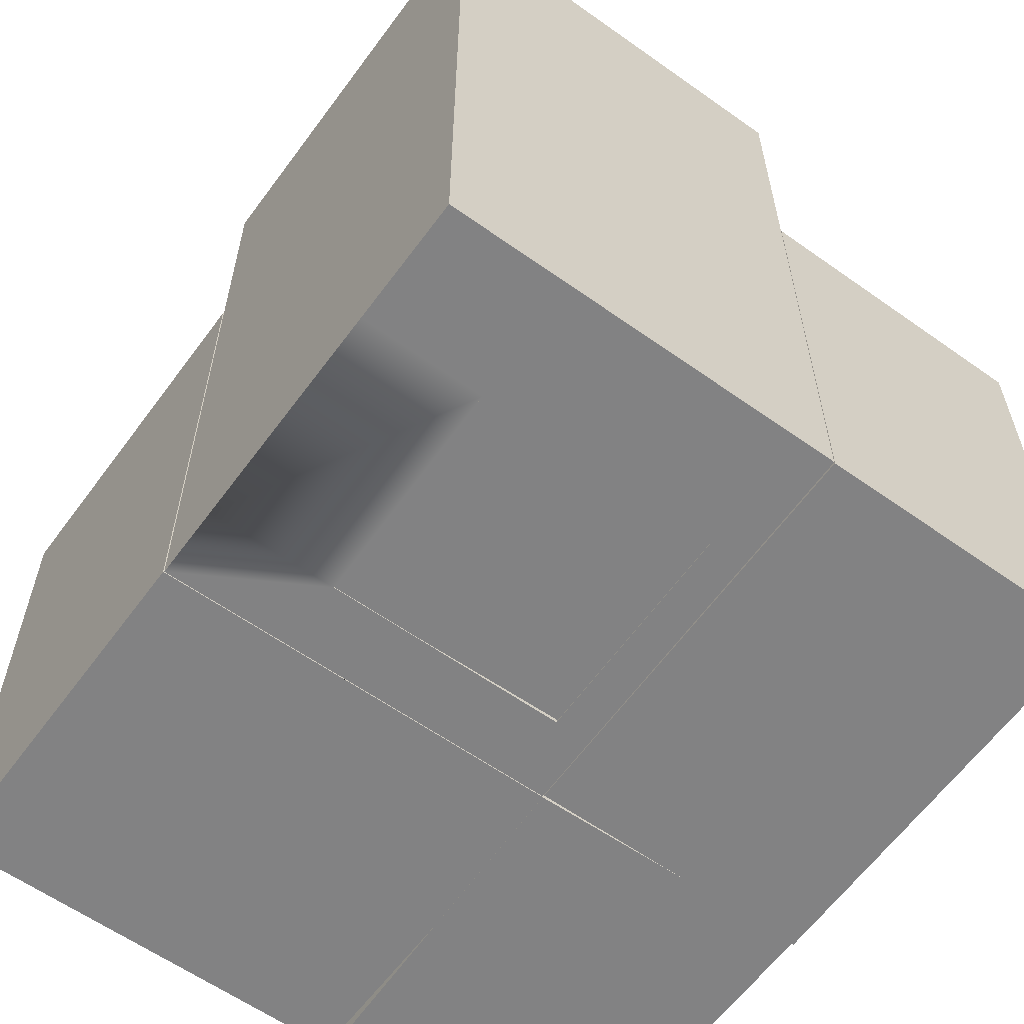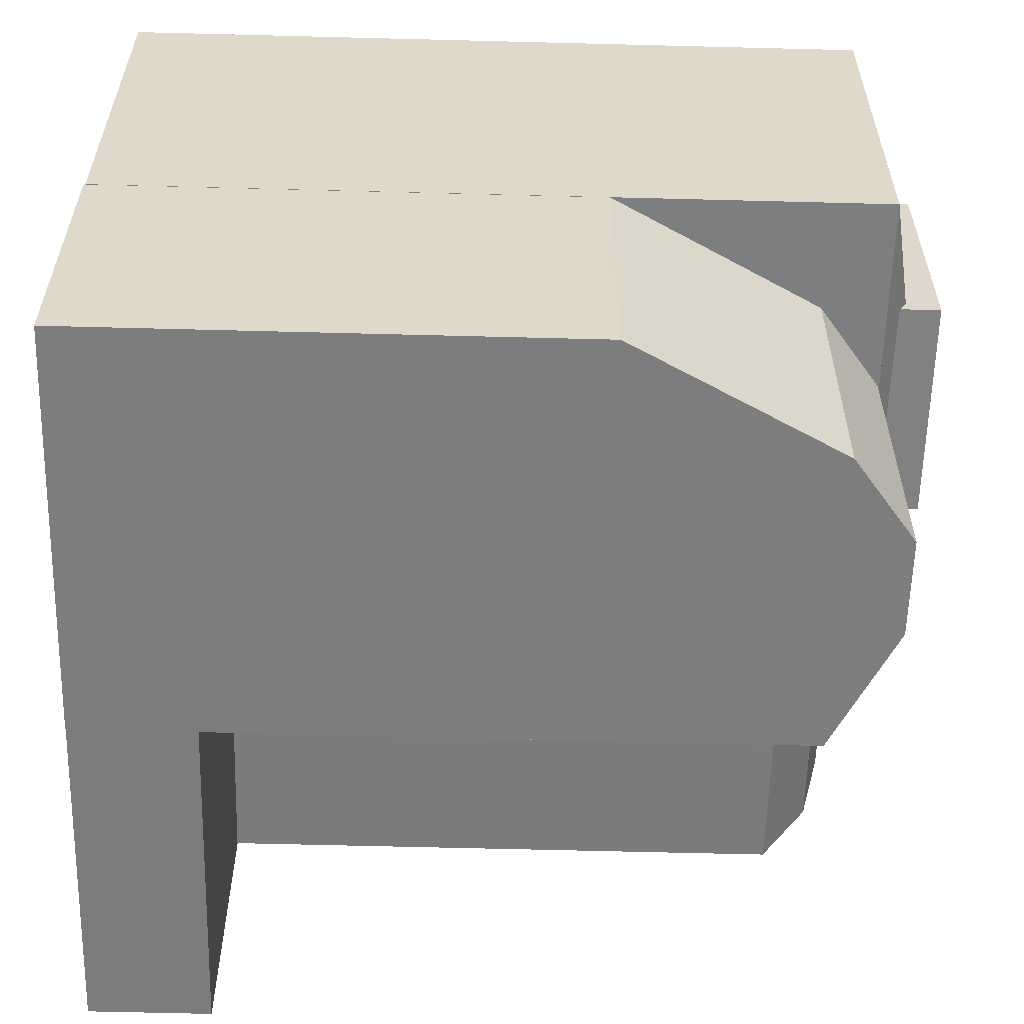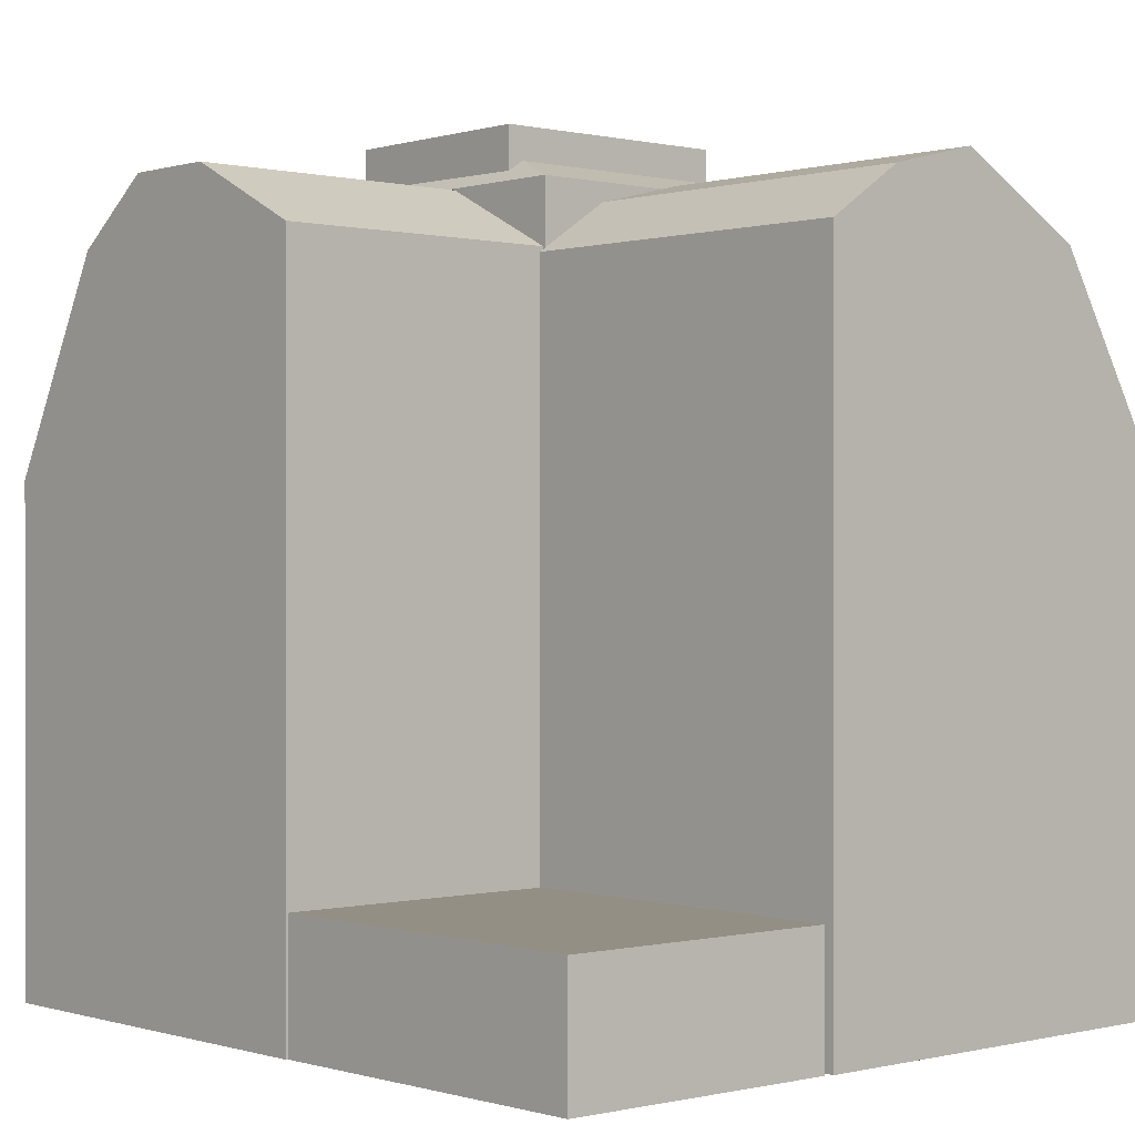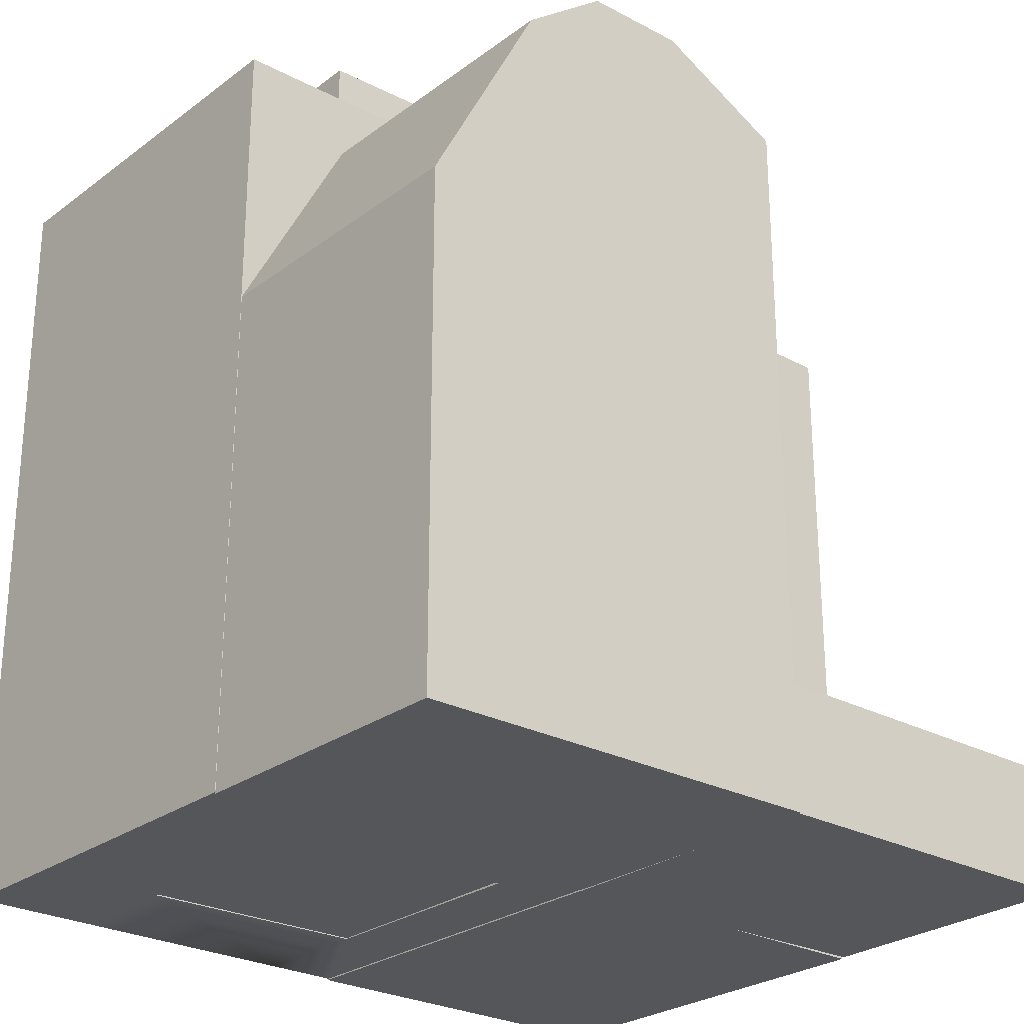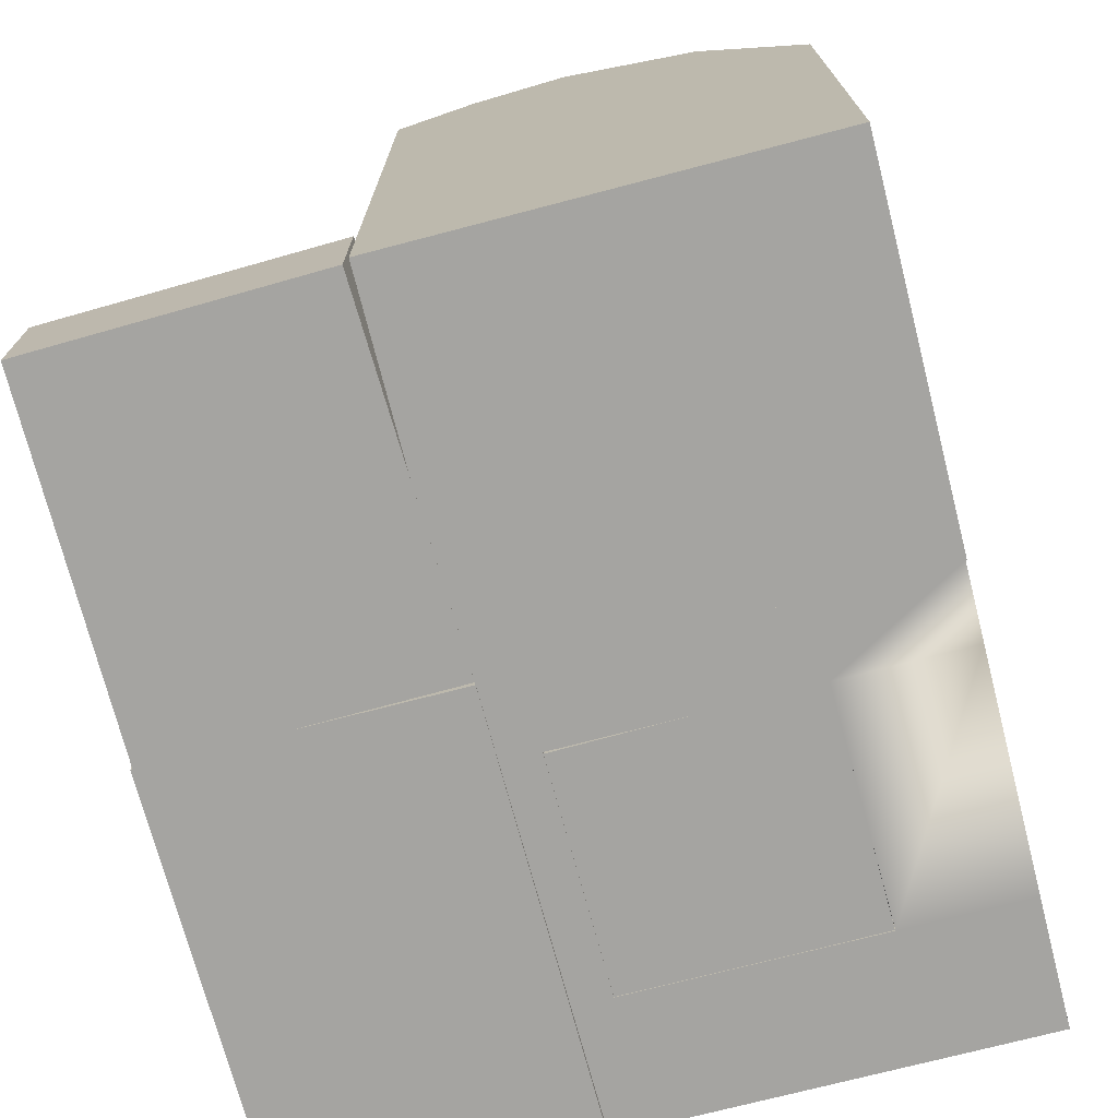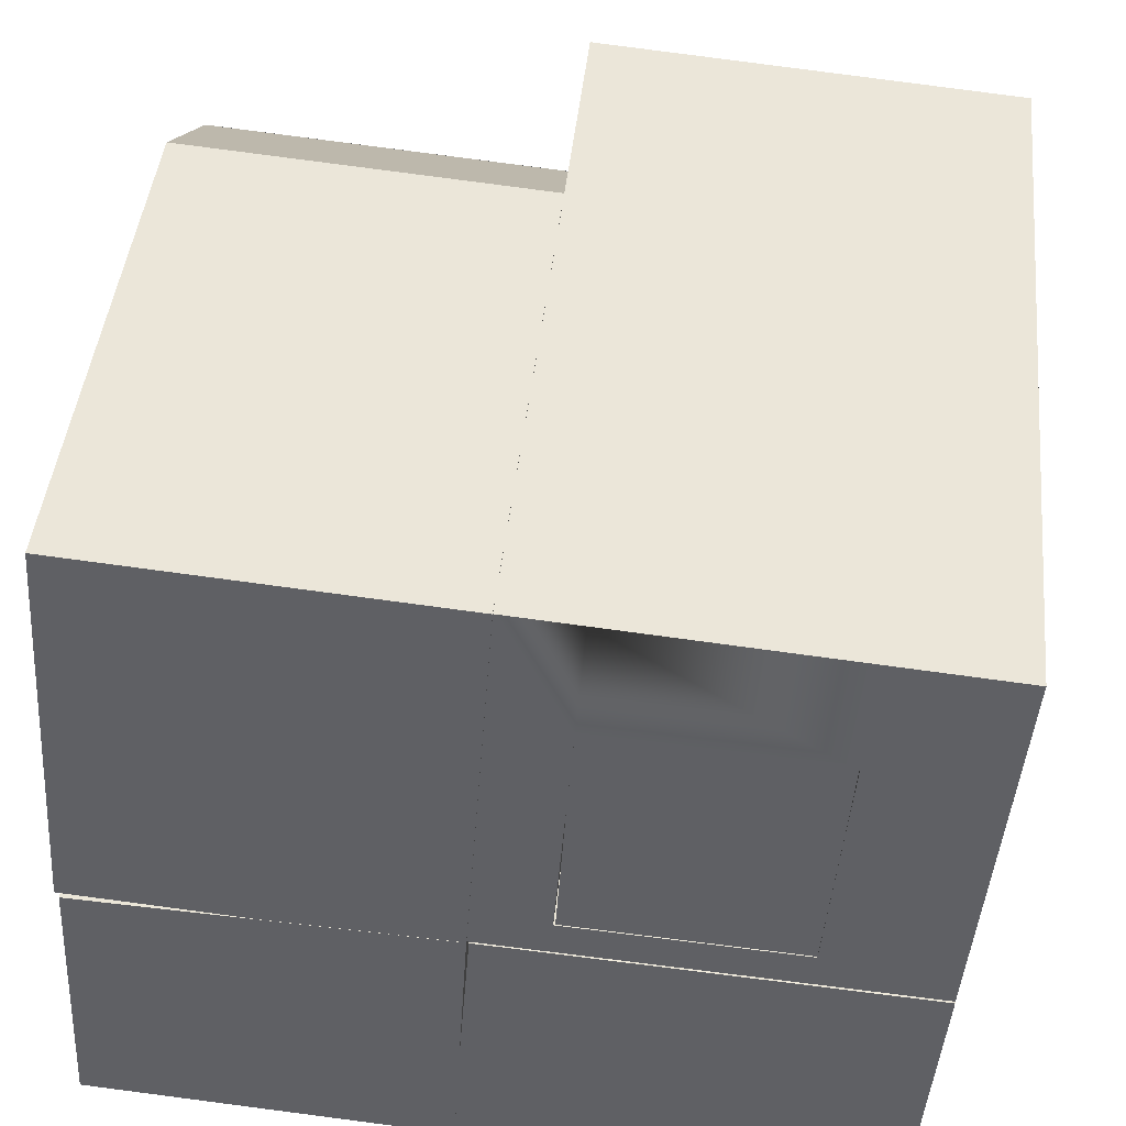
<metadata>
{"format":"obj","ext":"obj","renderer":"f3d","projection":"perspective","resolution":1024,"background":"white","views":[{"elev":-60.8,"azim":58.4,"up":"+Y"},{"elev":-63.0,"azim":88.5,"up":"+Z"},{"elev":0.1,"azim":-127.9,"up":"+Y"},{"elev":-26.1,"azim":143.8,"up":"+Y"},{"elev":-73.4,"azim":-71.1,"up":"+Y"},{"elev":44.3,"azim":5.9,"up":"+Z"}]}
</metadata>
<code>
v  18.26 32.73 21.08
v  17.64 -6.717e-16 10.97
v  18.26 -1.291e-15 21.08
v  17.64 32.73 10.97
v  27.23 -1.256e-15 20.52
v  27.23 32.73 20.52
v  26.52 -6.472e-16 10.57
v  26.52 32.73 10.57
v  14.64 -0.1 10.34
v  0.6008 4.799 11
v  0.6007 -0.1 11
v  14.64 4.799 10.34
v  13.93 -0.1 -1.064
v  13.93 4.799 -1.064
v  0.0001046 4.799 -0.0001548
v  0 -0.1 -6.123e-18
v  0.5423 4.799 9.925
v  0.5421 -0.1 9.926
v  0.6898 29.72 14.33
v  1.362 27.67 23.45
v  0.9659 30.64 18.08
v  0.4627 27.67 11.25
v  0.4621 -0.09 11.25
v  1.362 27.67 23.45
v  1.362 -0.09 23.45
v  0.6892 -0.09 14.33
v  0.9653 -0.09 18.08
v  15.52 27.67 22.3
v  14.85 29.72 13.18
v  15.12 30.64 16.93
v  14.62 27.67 10.1
v  14.62 -0.09 10.1
v  15.52 27.67 22.3
v  15.52 -0.09 22.3
v  14.84 -0.09 13.18
v  15.12 -0.09 16.93
v  15.82 20.93 26.36
v  15.82 -0.09 26.36
v  1.661 20.93 27.5
v  1.66 -0.09 27.51
v  19.72 -0.1 10
v  14.73 27.9 10.34
v  14.73 -0.1 10.34
v  23.61 -0.1 9.744
v  26.92 -0.1 9.523
v  31.3 -0.1 9.231
v  31.3 19.61 9.23
v  26.92 27.9 9.522
v  19.72 30.4 10
v  23.61 30.4 9.743
v  26.05 -0.1 -1.953
v  30.42 19.61 -2.246
v  30.42 -0.1 -2.245
v  22.73 -0.1 -1.732
v  18.85 -0.1 -1.472
v  13.85 -0.1 -1.138
v  13.85 27.9 -1.139
v  26.05 27.9 -1.954
v  22.73 30.4 -1.733
v  18.85 30.4 -1.473
v  14.64 30.47 10.34
v  17.5 -0.04 10.16
v  14.64 -0.04 10.34
v  26.41 -0.04 9.574
v  31.3 -0.04 9.256
v  31.3 30.47 9.255
v  26.41 30.47 9.573
v  17.5 30.47 10.15
v  31.41 30.47 10.71
v  32.14 30.47 20.24
v  32.5 30.47 24.96
v  32.49 -0.04 24.96
v  31.41 -0.04 10.71
v  32.14 -0.04 20.24
v  27.61 30.47 25.36
v  18.67 30.47 26.09
v  15.81 30.47 26.32
v  27.61 -0.04 25.36
v  15.81 -0.04 26.32
v  18.67 -0.04 26.09
v  15.44 -0.04 21.23
v  14.74 -0.04 11.8
v  15.44 30.47 21.23
v  14.74 30.47 11.8
v  27.25 31.4 20.53
v  26.52 -0.04 11.03
v  27.24 -0.04 20.53
v  26.52 31.4 11.03
v  17.6 31.4 11.61
v  17.6 -0.04 11.61
v  18.3 31.4 21.06
v  18.3 -0.04 21.06
g defaultobject
f 1 2 3
f 2 1 4
f 5 1 3
f 1 5 6
f 7 6 5
f 6 7 8
f 4 7 2
f 7 4 8
f 9 10 11
f 10 9 12
f 13 12 9
f 12 13 14
f 15 13 16
f 13 15 14
f 17 16 18
f 16 17 15
f 10 18 11
f 18 10 17
f 19 20 21
f 20 19 22
f 20 22 23
f 20 23 24
f 24 23 25
f 25 23 26
f 25 26 27
f 28 29 30
f 29 28 31
f 31 28 32
f 32 28 33
f 32 33 34
f 32 34 35
f 35 34 36
f 22 32 23
f 32 22 31
f 34 37 38
f 37 34 33
f 38 39 40
f 39 38 37
f 39 25 40
f 25 39 24
f 41 42 43
f 42 41 44
f 42 44 45
f 42 45 46
f 42 46 47
f 42 47 48
f 42 48 49
f 49 48 50
f 51 52 53
f 52 51 54
f 52 54 55
f 52 55 56
f 52 56 57
f 52 57 58
f 58 57 59
f 59 57 60
f 53 47 46
f 47 53 52
f 42 56 43
f 56 42 57
f 61 62 63
f 62 61 64
f 64 61 65
f 65 61 66
f 66 61 67
f 67 61 68
f 69 65 66
f 65 69 70
f 65 70 71
f 65 71 72
f 65 72 73
f 73 72 74
f 75 72 71
f 72 75 76
f 72 76 77
f 72 77 78
f 78 77 79
f 78 79 80
f 77 81 79
f 81 77 82
f 82 77 63
f 63 77 83
f 63 83 84
f 63 84 61
f 85 86 87
f 86 85 88
f 86 89 90
f 89 86 88
f 91 87 92
f 87 91 85
f 90 91 92
f 91 90 89
f 2 5 3
f 5 2 7
f 11 13 9
f 13 11 18
f 13 18 16
f 25 38 40
f 38 25 27
f 38 27 26
f 38 26 23
f 38 23 34
f 34 23 36
f 36 23 35
f 35 23 32
f 46 51 53
f 51 46 54
f 54 46 55
f 55 46 56
f 56 46 45
f 56 45 44
f 56 44 41
f 56 41 43
f 65 86 64
f 86 65 87
f 87 65 78
f 78 65 73
f 78 73 74
f 78 74 72
f 87 80 92
f 80 87 78
f 64 90 62
f 90 64 86
f 62 82 63
f 82 62 81
f 81 62 79
f 79 62 90
f 79 90 92
f 79 92 80
f 1 8 4
f 8 1 6
f 12 17 10
f 17 12 15
f 15 12 14
f 29 22 19
f 22 29 31
f 30 19 21
f 19 30 29
f 28 21 20
f 21 28 30
f 37 24 39
f 24 37 33
f 52 48 47
f 48 52 58
f 60 42 49
f 42 60 57
f 59 49 50
f 49 59 60
f 58 50 48
f 50 58 59
f 89 68 61
f 68 89 67
f 67 89 66
f 66 89 88
f 85 66 88
f 66 85 69
f 69 85 70
f 70 85 71
f 77 85 91
f 85 77 76
f 85 76 75
f 85 75 71
f 84 89 61
f 89 84 83
f 89 83 77
f 89 77 91

</code>
